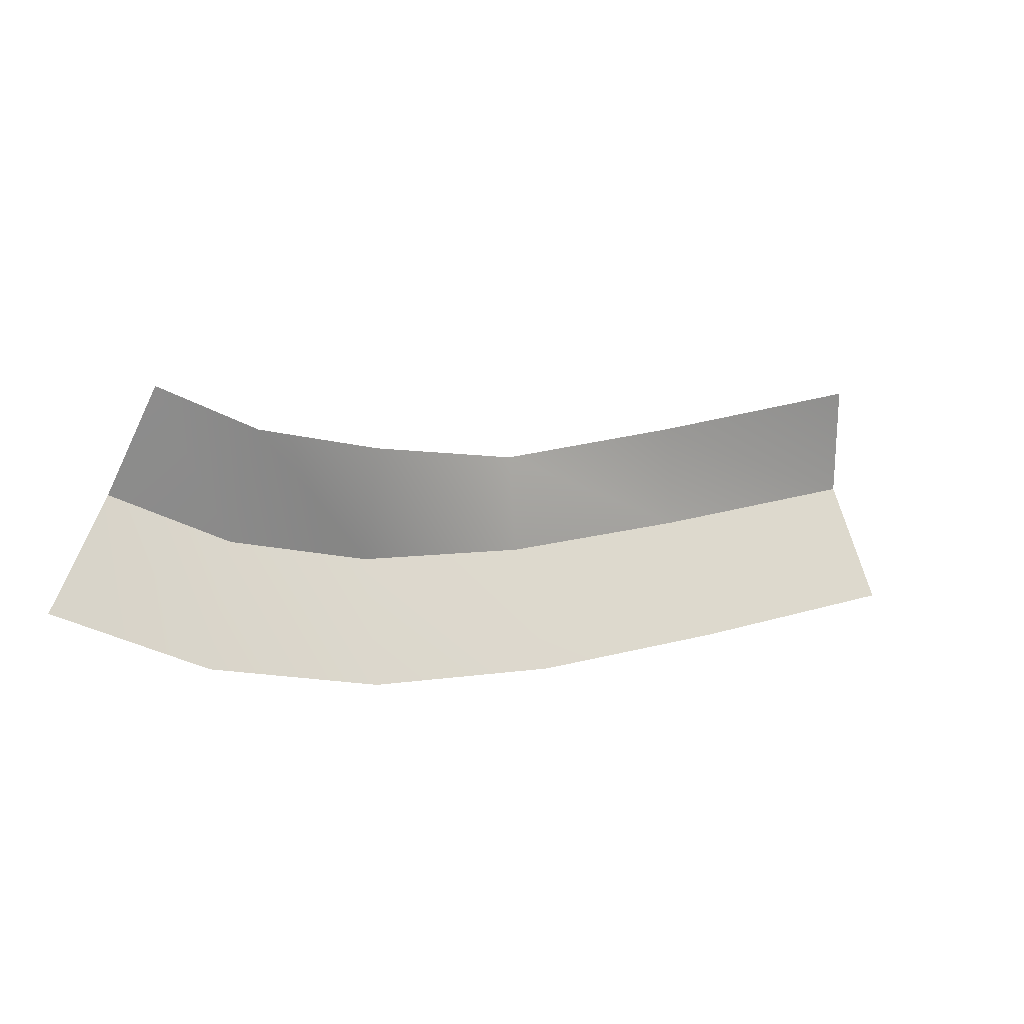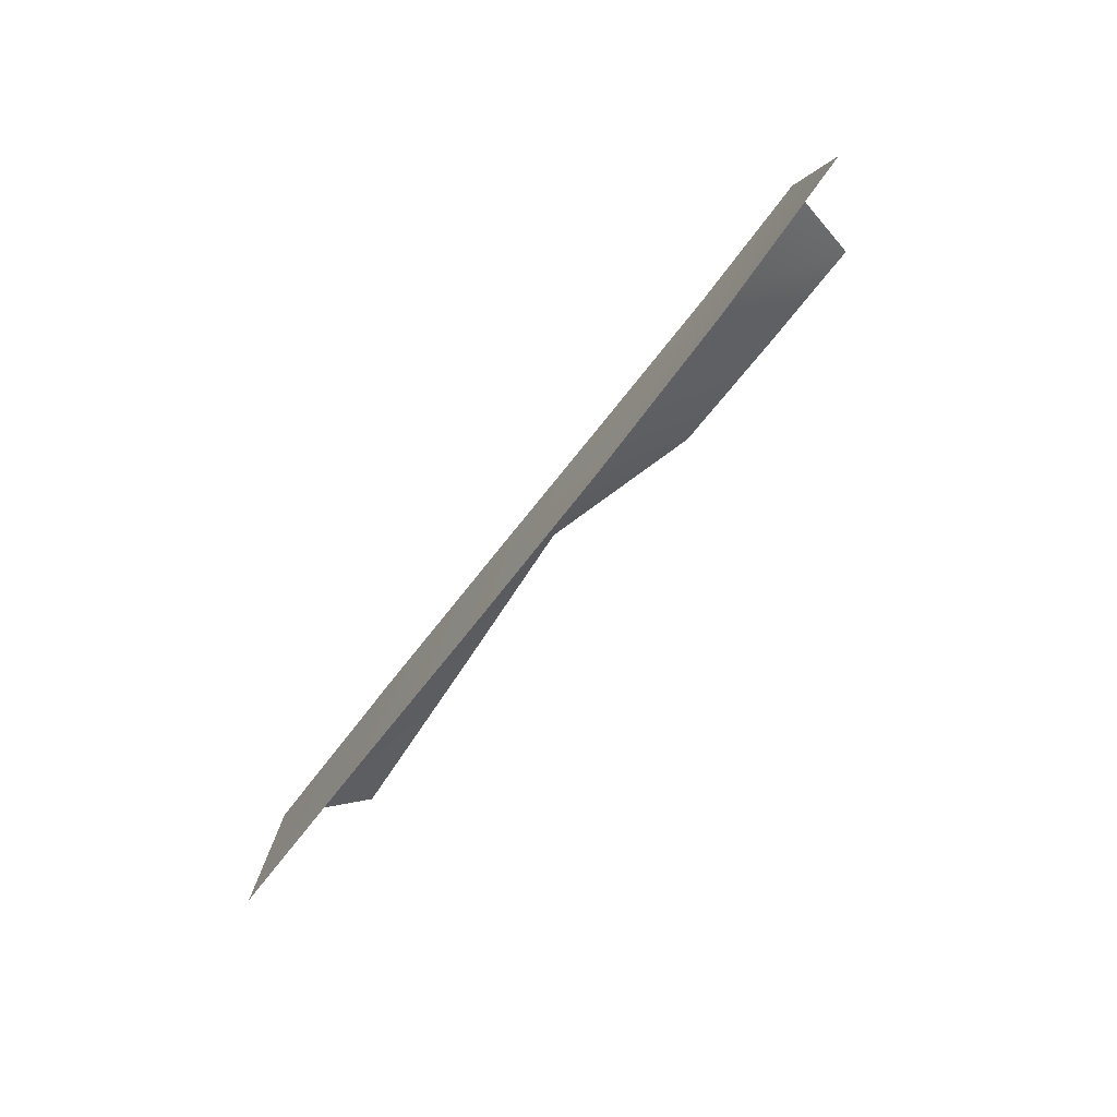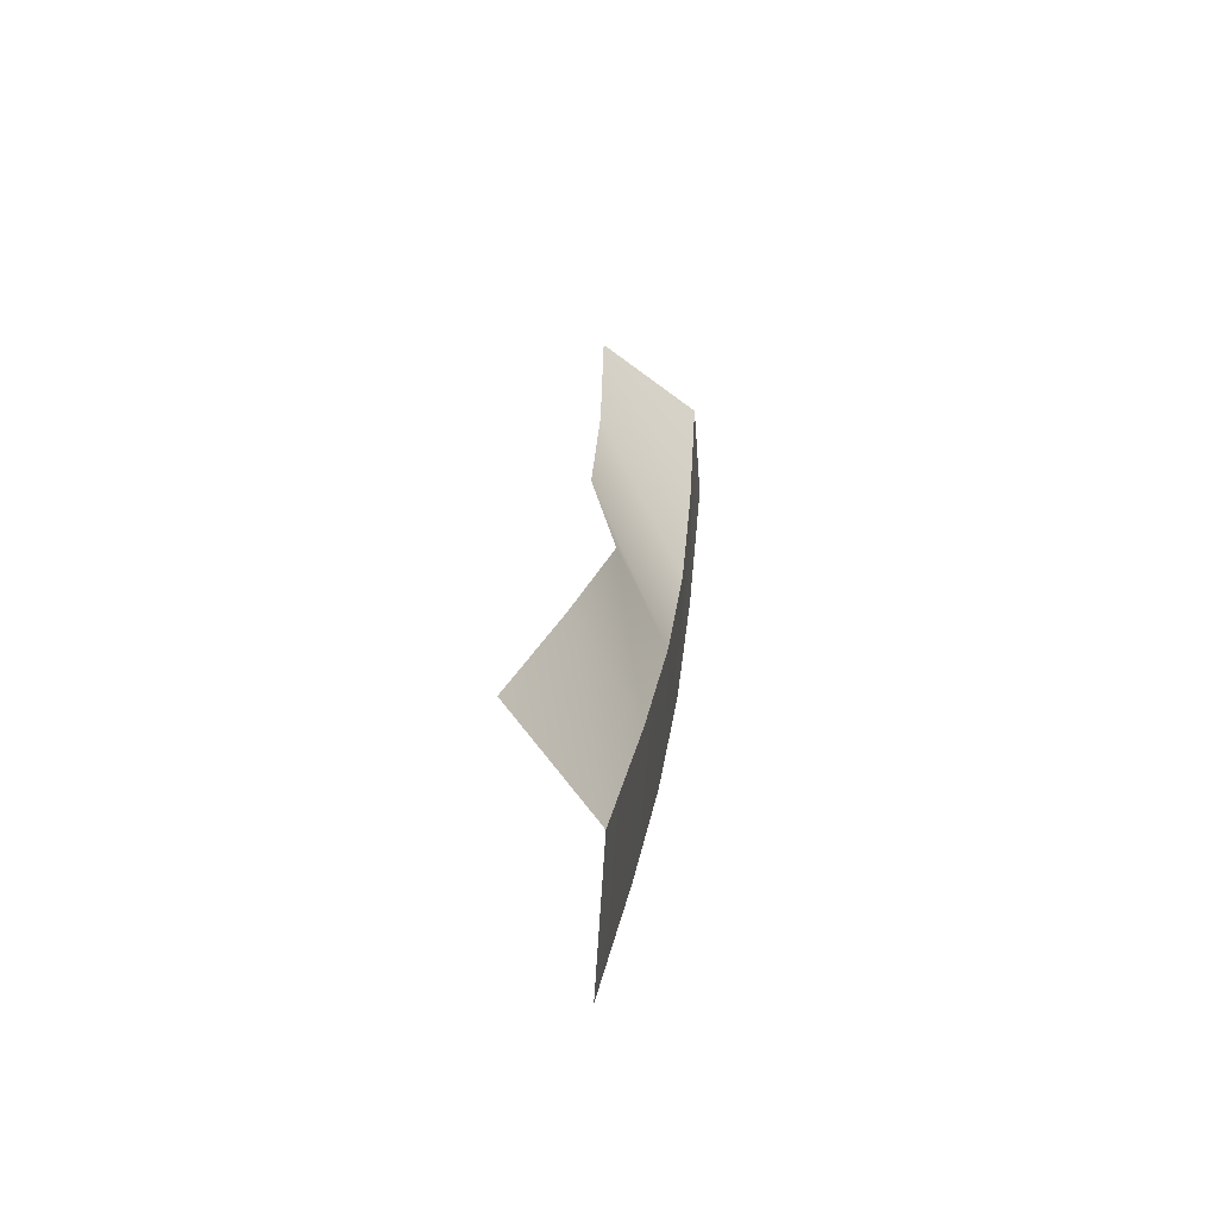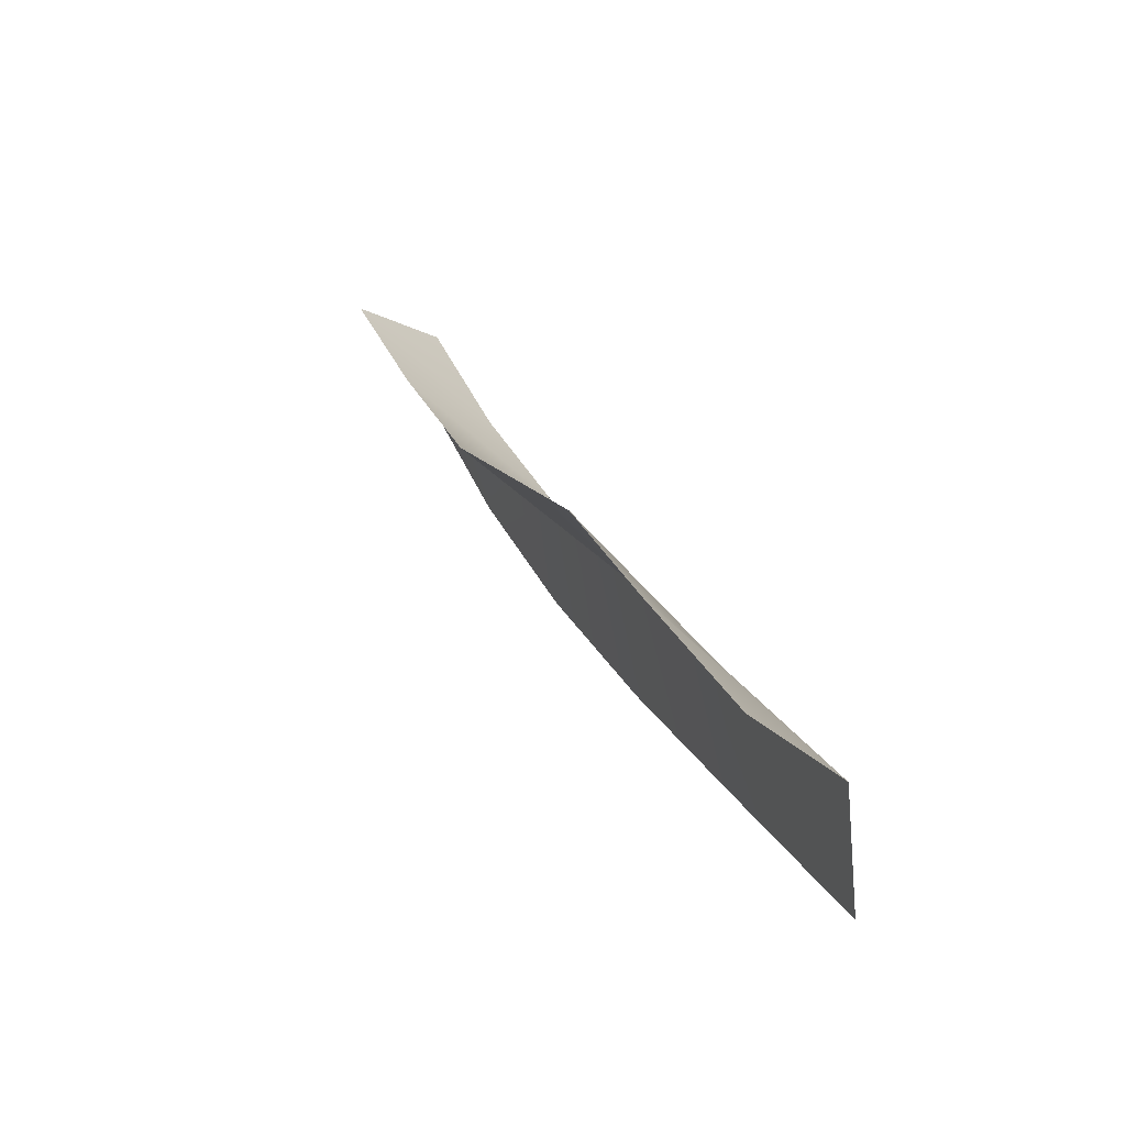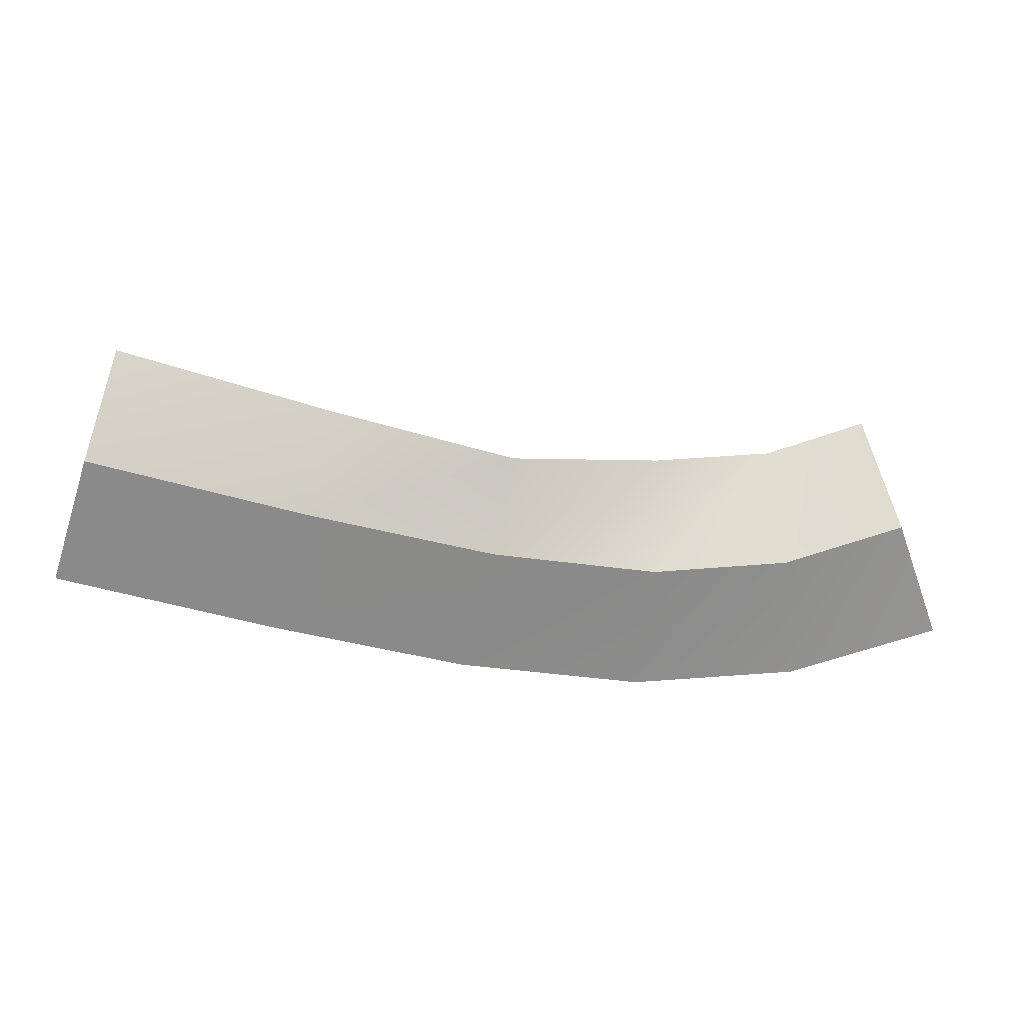
<metadata>
{"format":"obj","ext":"obj","renderer":"f3d","projection":"perspective","resolution":1024,"background":"white","views":[{"elev":-20.8,"azim":-16.8,"up":"+Z"},{"elev":-72.8,"azim":-120.5,"up":"+Z"},{"elev":34.3,"azim":102.2,"up":"+Z"},{"elev":43.3,"azim":70.3,"up":"+Z"},{"elev":25.7,"azim":177.2,"up":"+Z"}]}
</metadata>
<code>
g SCutR45
v -842 12.1 668.4
v -842 12.1 668.4
v -840.9 12.1 671.4
v -840.9 12.1 671.4
v -840.9 12.1 671.4
v -840.9 12.1 671.4
v -840.2 10.02 673.3
v -840.2 10.02 673.3
v -838.3 12.55 667.6
v -838.3 12.55 667.6
v -838 12.55 670.7
v -838 12.55 670.7
v -838 12.55 670.7
v -838 12.55 670.7
v -837.8 10.47 672.7
v -837.8 10.47 672.7
v -834.3 12.99 667.7
v -834.3 12.99 667.7
v -834.7 12.99 670.7
v -834.7 12.99 670.7
v -834.7 12.99 670.7
v -834.7 12.99 670.7
v -834.9 10.89 672.7
v -834.9 10.89 672.7
v -830 13.4 668.5
v -830 13.4 668.5
v -830.8 13.4 671.5
v -830.8 13.4 671.5
v -830.8 13.4 671.5
v -830.8 13.4 671.5
v -831.3 12.22 673.5
v -831.3 12.22 673.5
v -825.5 13.77 669.9
v -825.5 13.77 669.9
v -826.5 13.77 672.8
v -826.5 13.77 672.8
v -826.5 13.77 672.8
v -826.5 13.77 672.8
v -827.1 12.22 674.8
v -827.1 12.22 674.8
v -820.6 14.12 671.5
v -820.6 14.12 671.5
v -821.6 14.12 674.5
v -821.6 14.12 674.5
v -821.6 14.12 674.5
v -821.6 14.12 674.5
v -822.2 12.22 676.4
v -822.2 12.22 676.4
f 9 1 3
f 11 9 3
f 13 5 7
f 15 13 7
f 17 9 11
f 19 17 11
f 21 13 15
f 23 21 15
f 25 17 19
f 27 25 19
f 29 21 23
f 31 29 23
f 33 25 27
f 35 33 27
f 37 29 31
f 39 37 31
f 41 33 35
f 43 41 35
f 45 37 39
f 47 45 39

</code>
